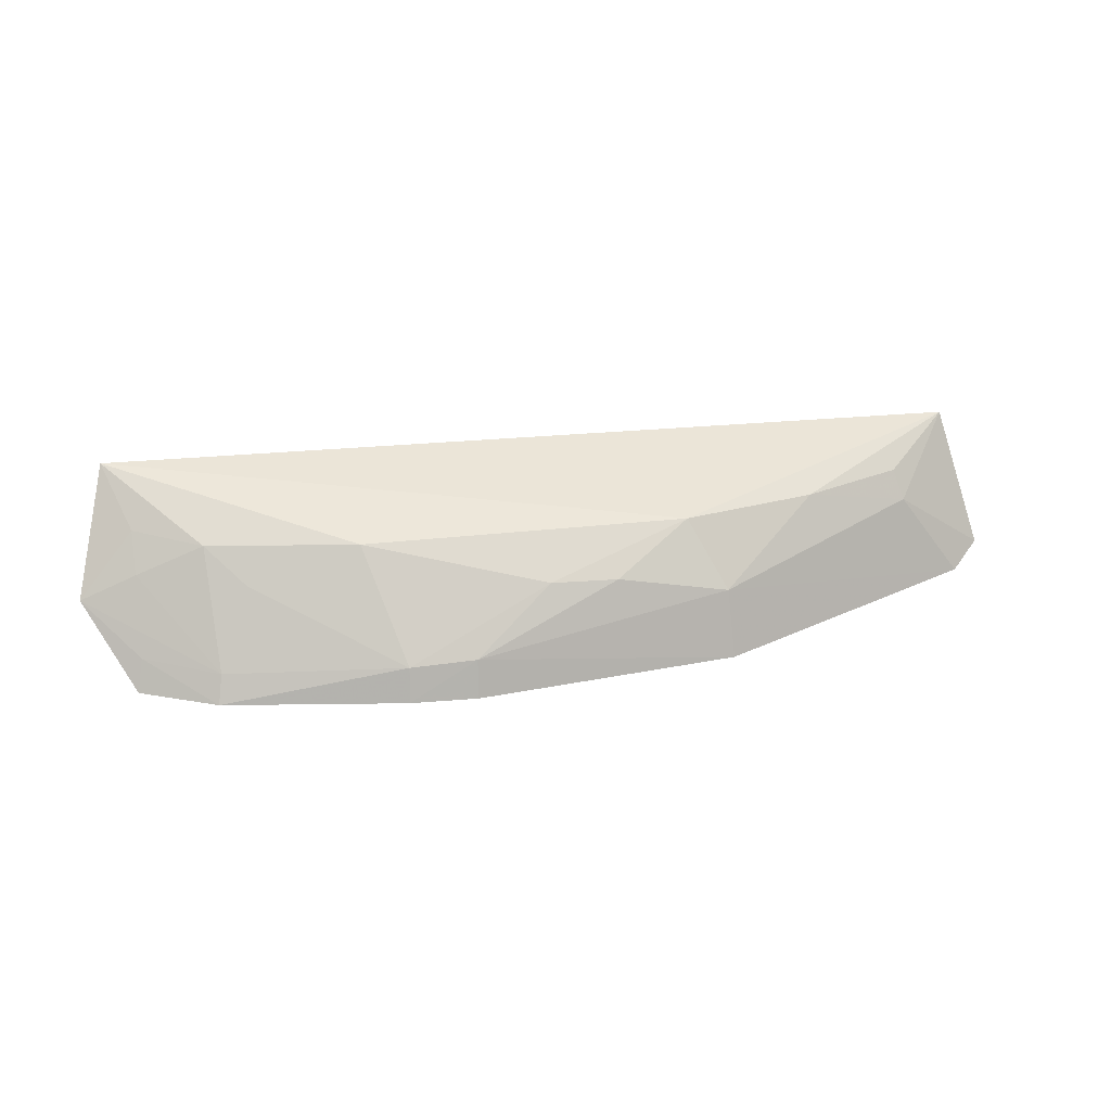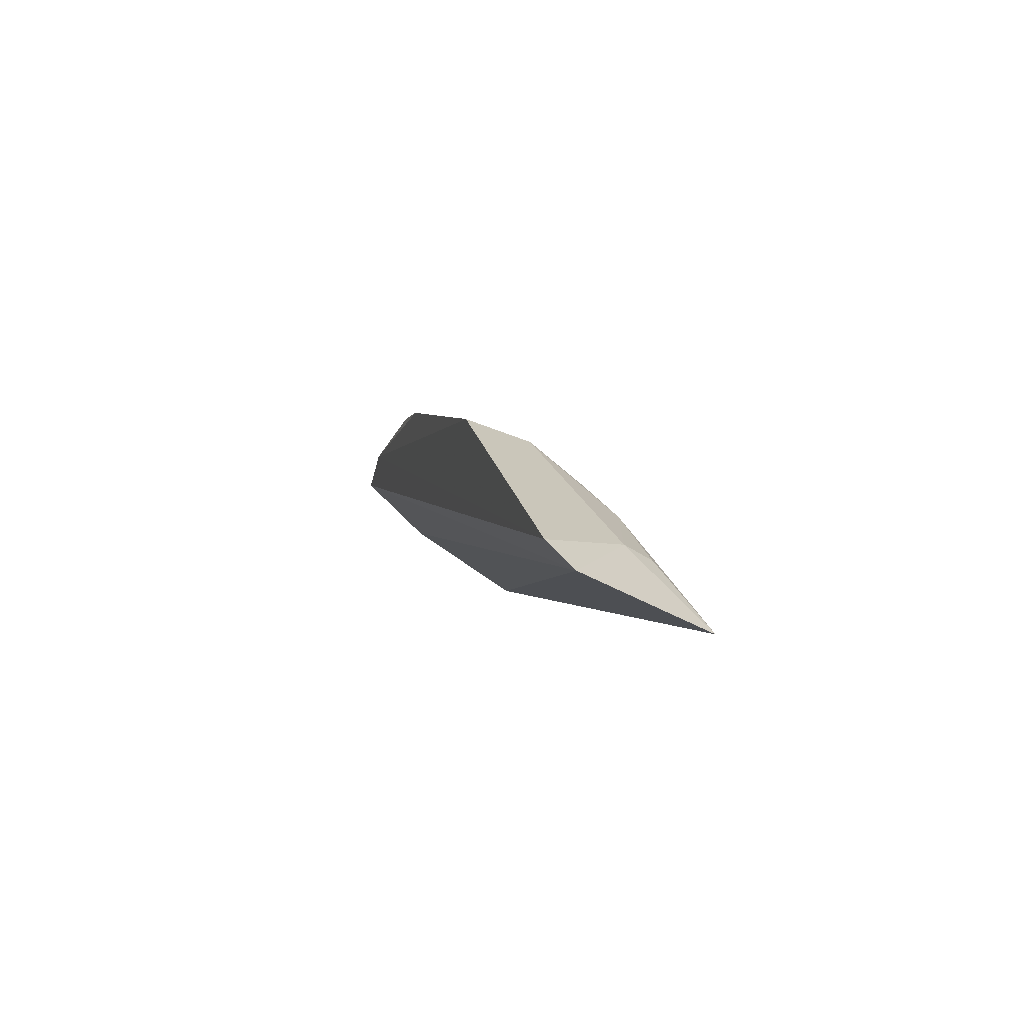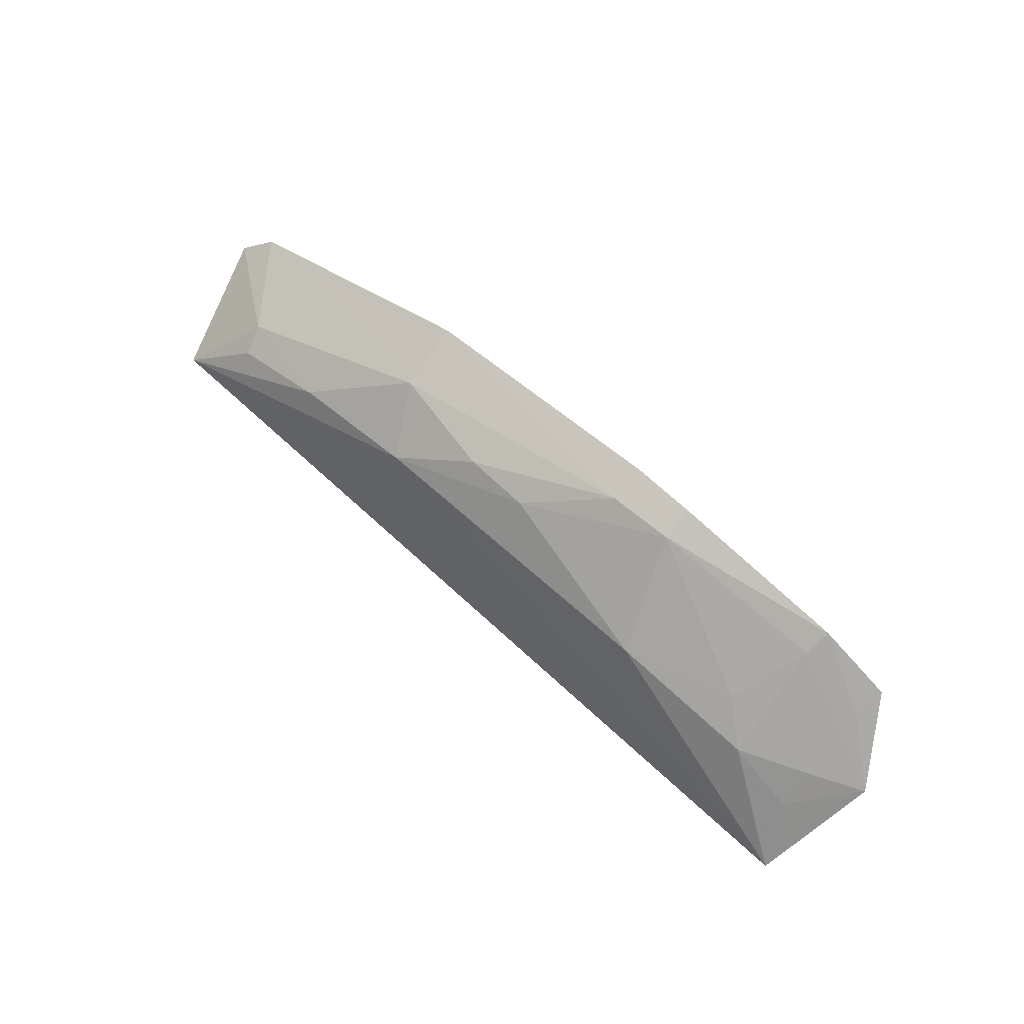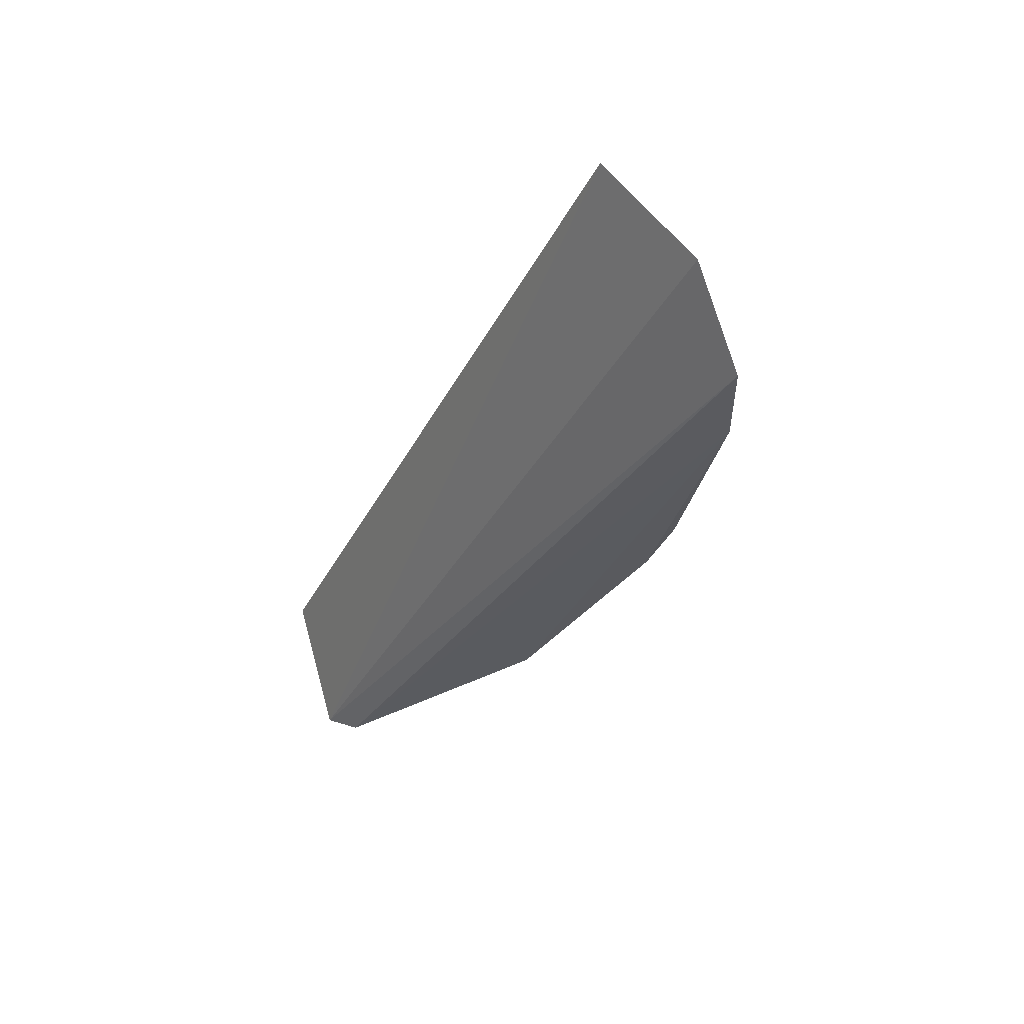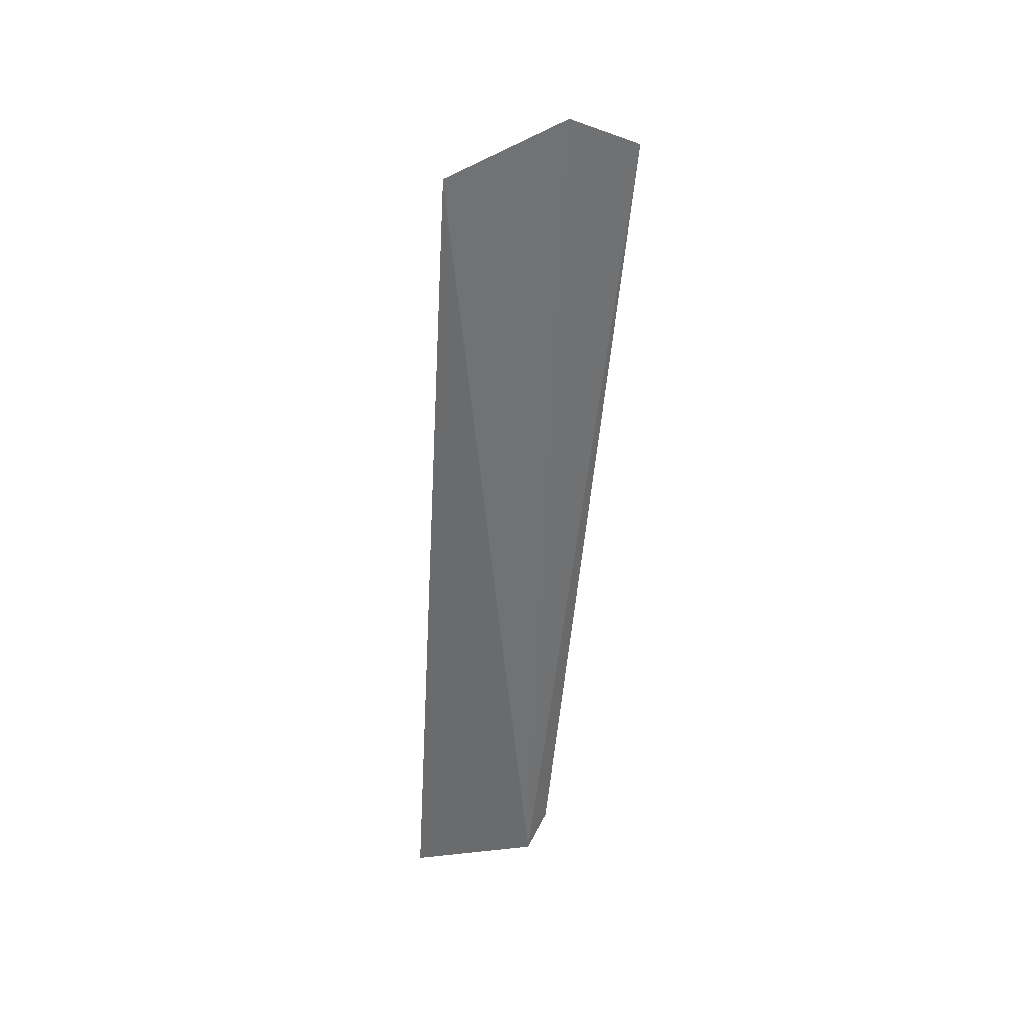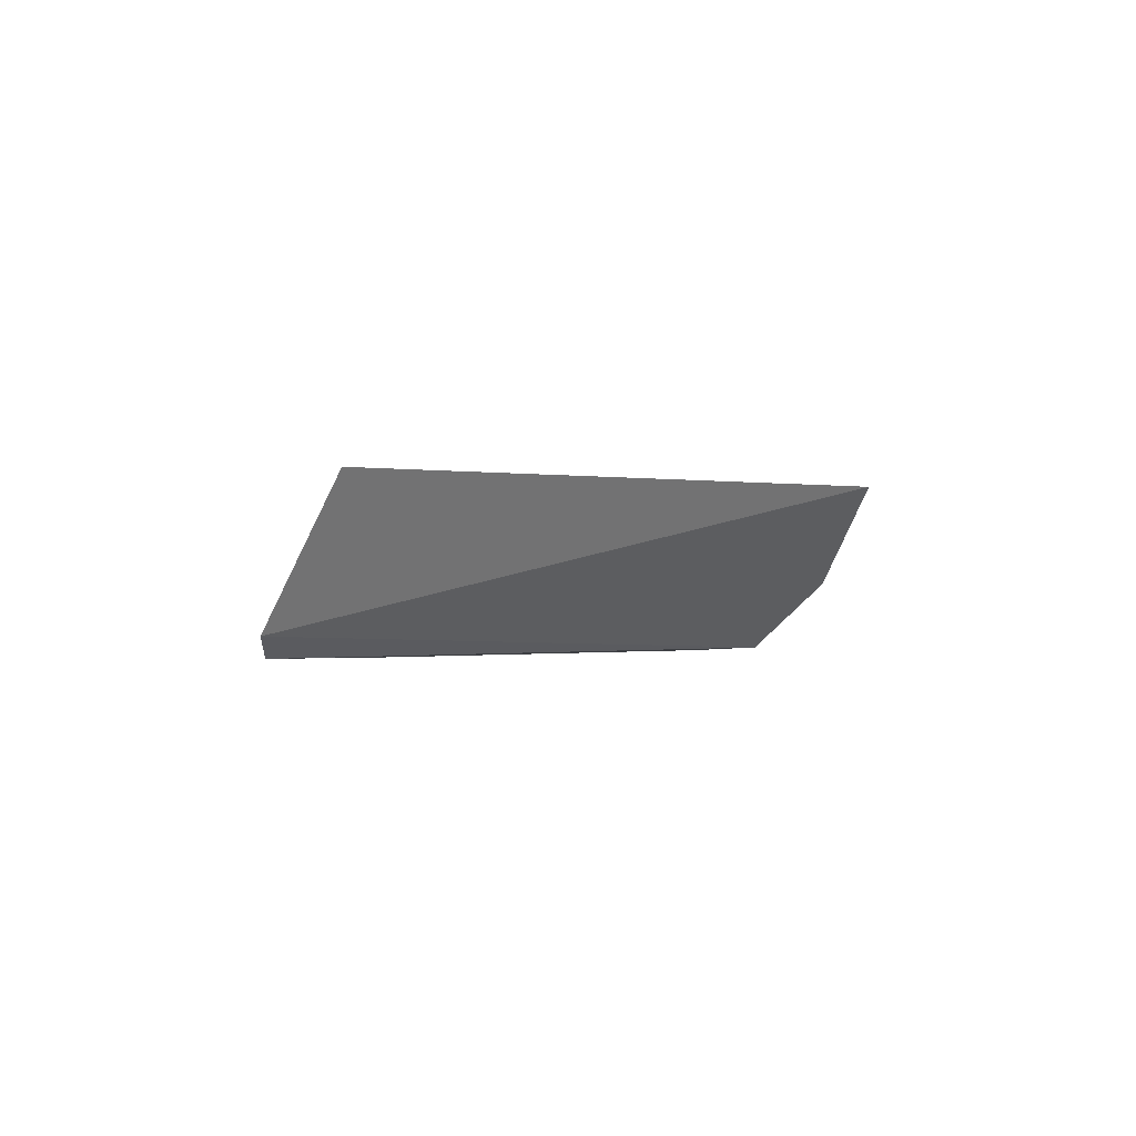
<metadata>
{"format":"obj","ext":"obj","renderer":"f3d","projection":"perspective","resolution":1024,"background":"white","views":[{"elev":28.0,"azim":170.3,"up":"+Z"},{"elev":-1.3,"azim":-102.9,"up":"+Y"},{"elev":69.6,"azim":41.7,"up":"+Y"},{"elev":-32.1,"azim":67.7,"up":"+Z"},{"elev":-51.7,"azim":85.8,"up":"+Y"},{"elev":-0.2,"azim":-52.9,"up":"+Z"}]}
</metadata>
<code>
v 0.01164 0.2705 0.1601
v 0.0232 0.3014 0.1155
v -0.1019 0.3491 0.1002
v -0.2332 0.3435 0.08862
v -0.3553 0.2853 0.1008
v 0.002889 0.3261 0.0857
v -0.2178 0.3187 0.14
v -0.02681 0.307 0.1383
v -0.1011 0.3533 0.08689
v -0.3432 0.2956 0.09306
v -0.1867 0.3352 0.124
v -0.3419 0.2633 0.1533
v 0.0008979 0.2926 0.1402
v -0.08725 0.3192 0.14
v -0.0281 0.3394 0.08503
v -0.1285 0.3495 0.1014
v -0.2317 0.335 0.1149
v -0.3175 0.2939 0.1282
v 0.0004477 0.304 0.1262
v -0.1598 0.3352 0.1248
v -0.04227 0.319 0.1256
v -0.128 0.3541 0.08663
v 0.0005849 0.3206 0.09795
v -0.2729 0.3046 0.1392
v -0.02994 0.3341 0.09576
v -0.314 0.2884 0.1396
f 5 2 1
f 6 2 5
f 10 6 5
f 12 5 1
f 12 1 7
f 13 8 1
f 13 1 2
f 14 7 1
f 14 1 8
f 15 9 3
f 15 10 4
f 15 6 10
f 16 3 9
f 17 7 11
f 17 4 10
f 17 16 4
f 17 11 16
f 18 10 5
f 18 5 12
f 18 17 10
f 19 13 2
f 19 8 13
f 20 11 7
f 20 7 14
f 20 16 11
f 20 14 3
f 20 3 16
f 21 14 8
f 21 3 14
f 22 15 4
f 22 9 15
f 22 16 9
f 22 4 16
f 23 2 6
f 23 6 15
f 24 12 7
f 24 7 17
f 24 17 18
f 25 8 19
f 25 21 8
f 25 15 3
f 25 3 21
f 25 19 2
f 25 23 15
f 25 2 23
f 26 24 18
f 26 18 12
f 26 12 24

</code>
